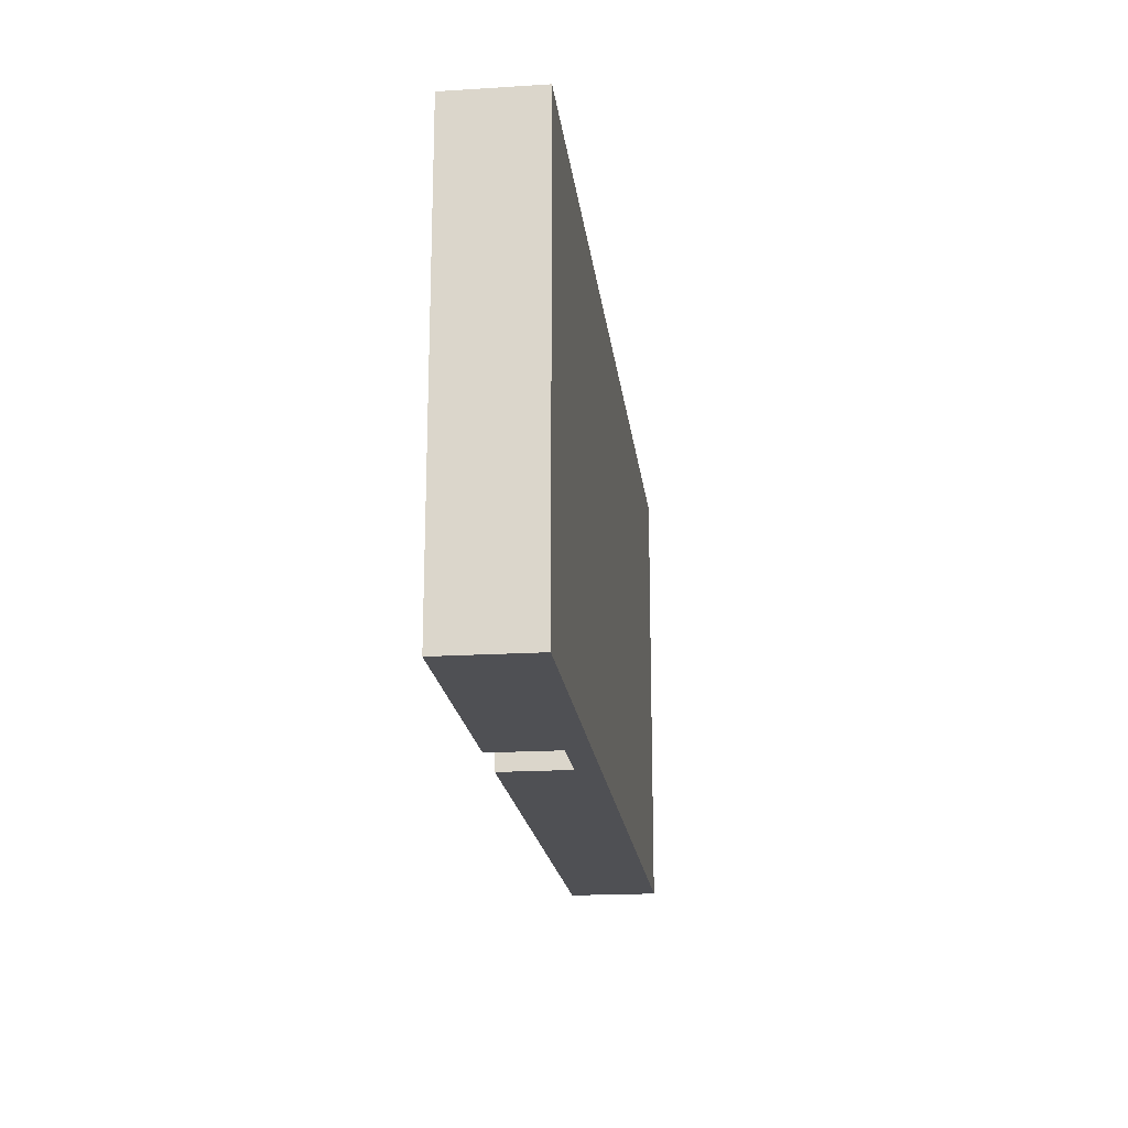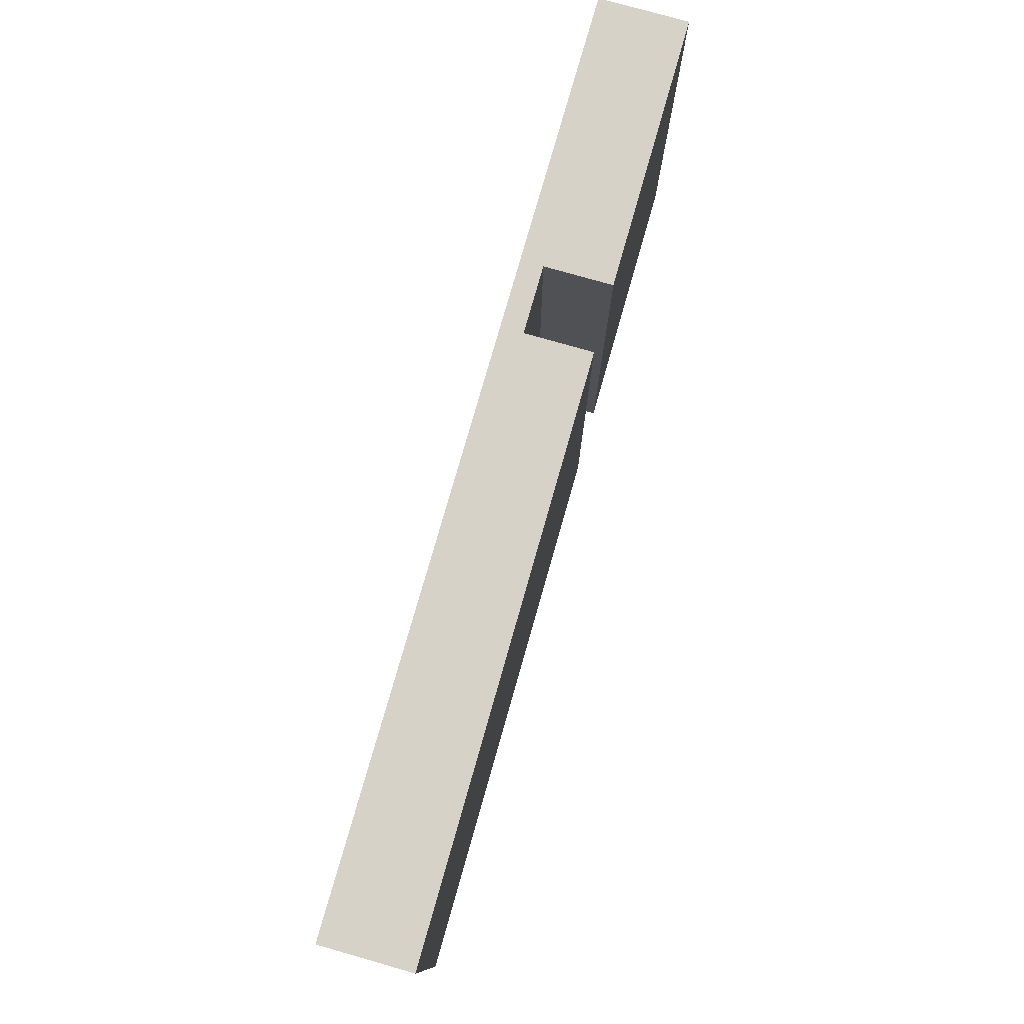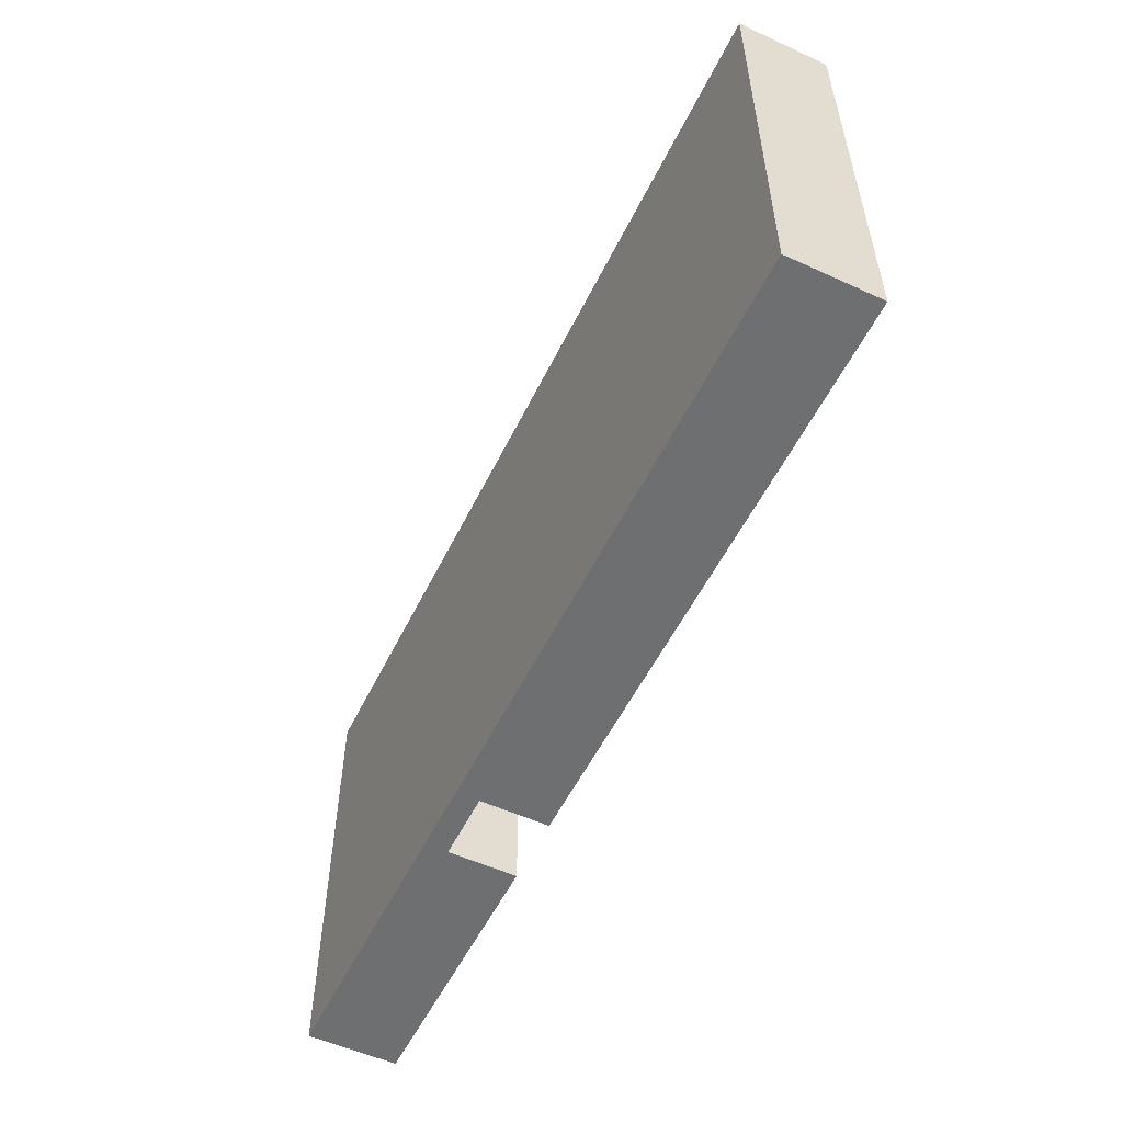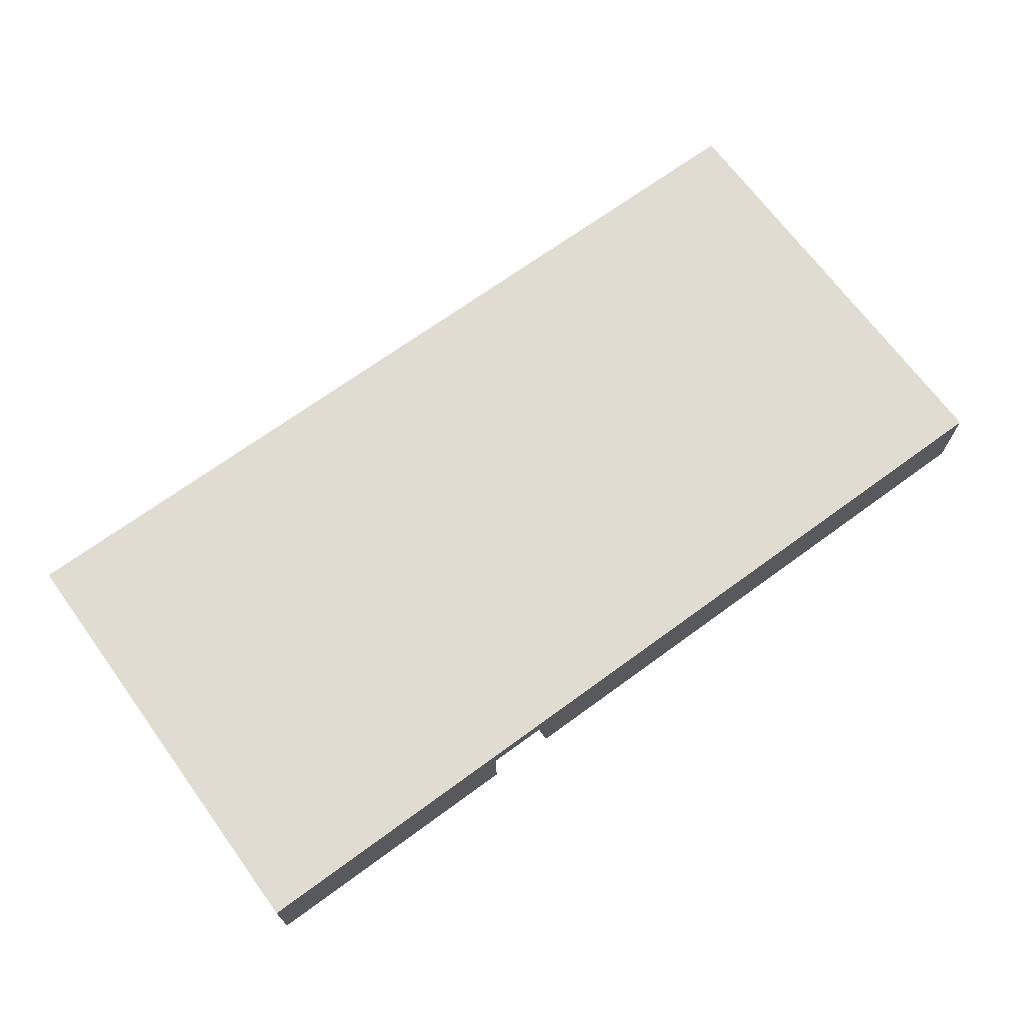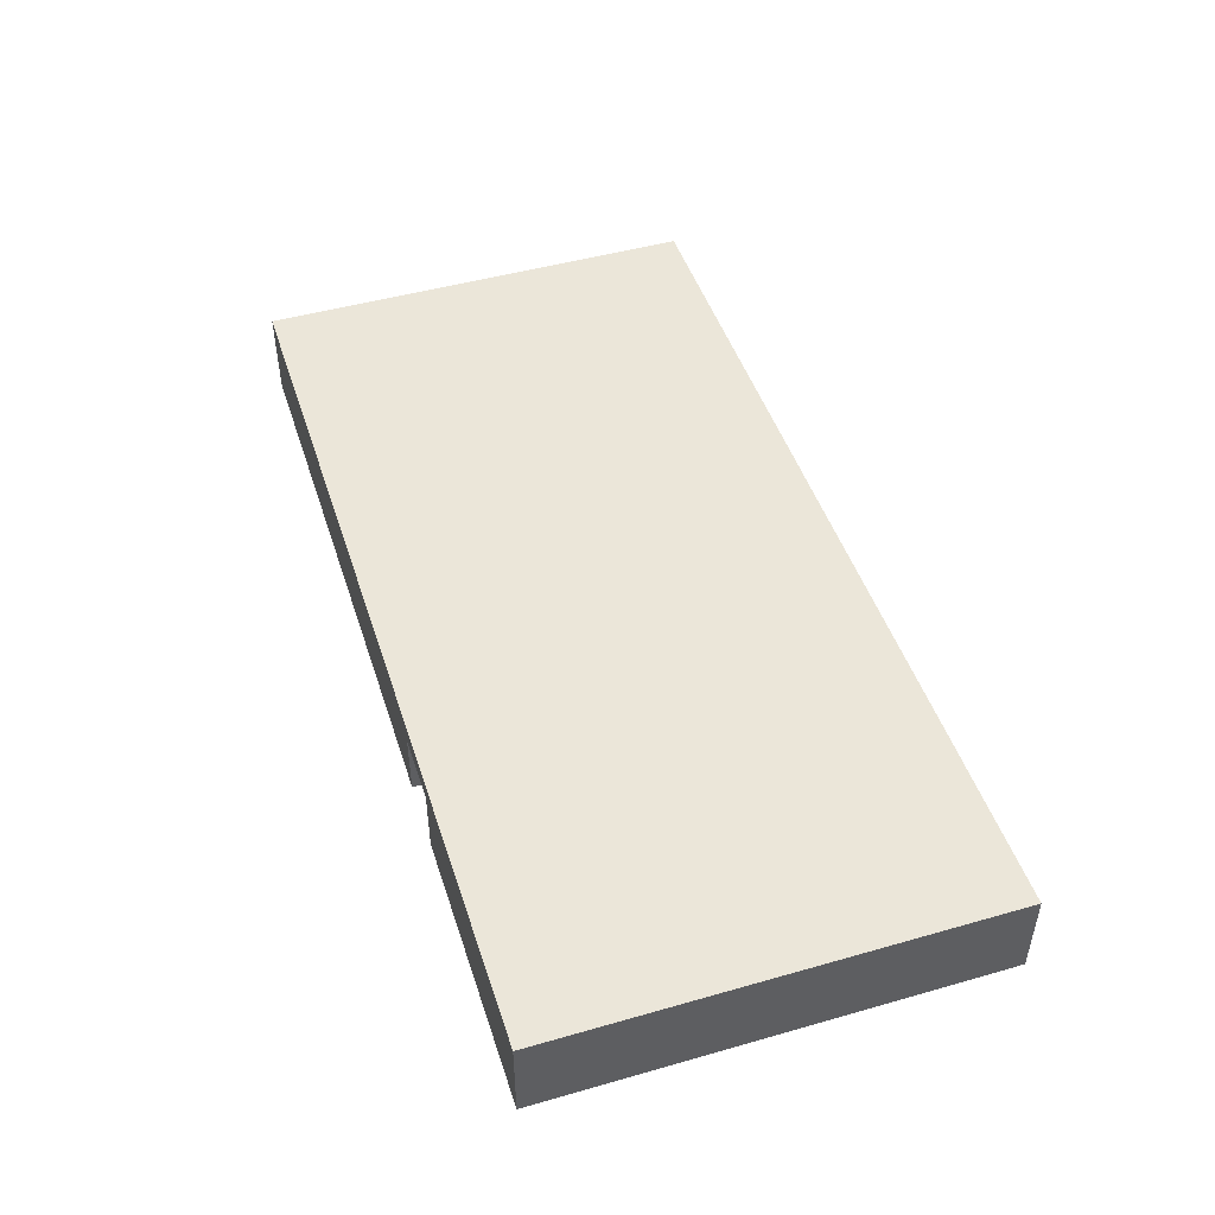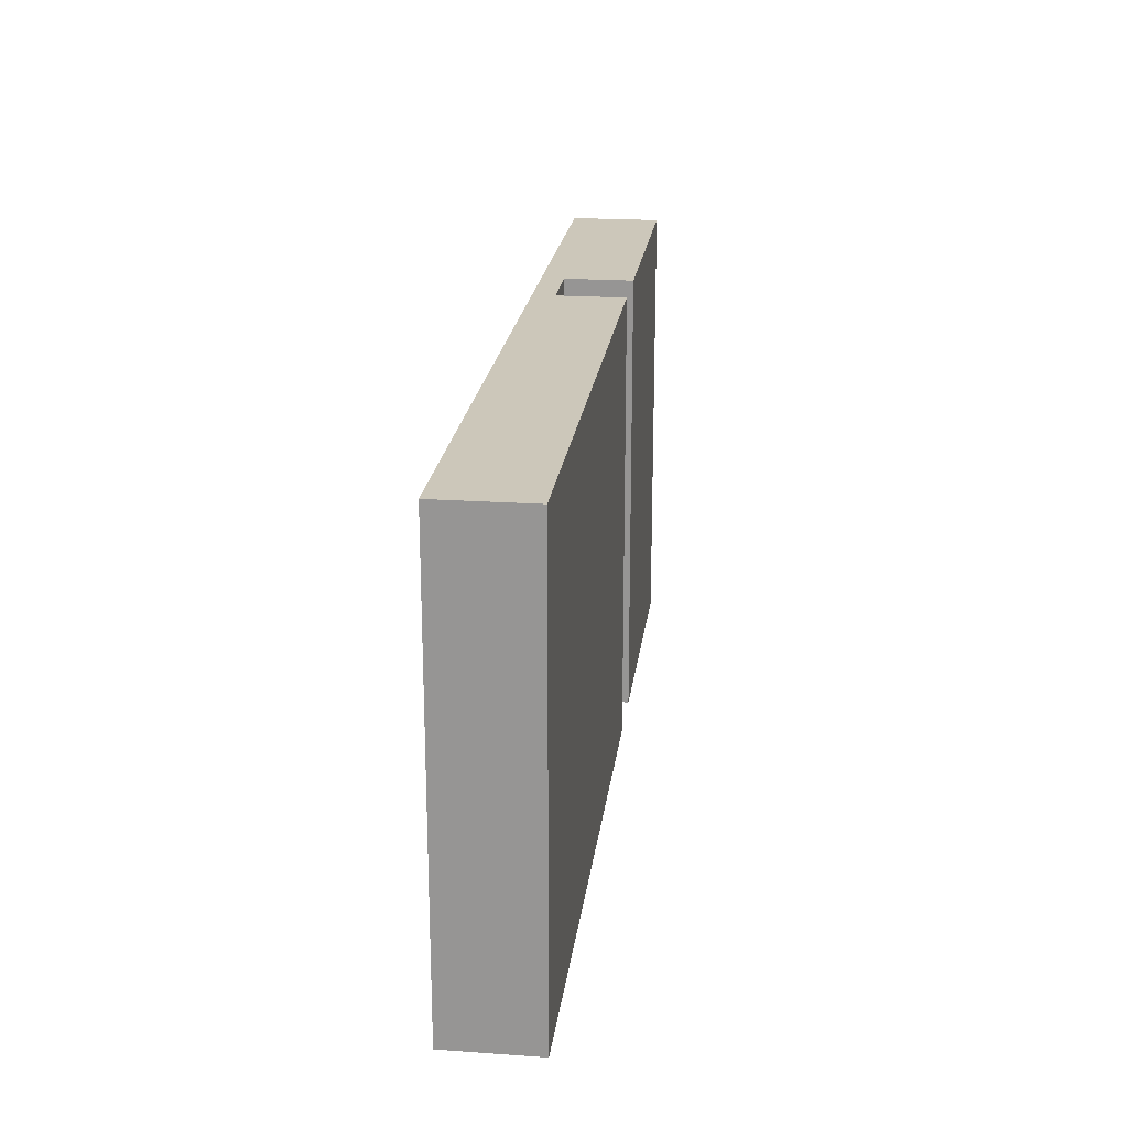
<metadata>
{"format":"obj","ext":"obj","renderer":"f3d","projection":"perspective","resolution":1024,"background":"white","views":[{"elev":-19.1,"azim":96.7,"up":"+Z"},{"elev":77.6,"azim":-74.1,"up":"+Z"},{"elev":-54.6,"azim":-115.8,"up":"+Z"},{"elev":69.1,"azim":143.8,"up":"+Y"},{"elev":47.4,"azim":72.2,"up":"+Y"},{"elev":21.3,"azim":-83.0,"up":"+Z"}]}
</metadata>
<code>
g Pared int 4
v -6.334 -11.96 1
v -6.947 -11.96 1
v -6.947 -11.96 0
v -6.334 -11.96 0
v -6.334 -11.76 0
v -6.334 -11.76 1
v -8.385 -11.76 0
v -8.385 -11.76 1
v -8.385 -11.96 0
v -8.385 -11.96 1
v -7.097 -11.96 0
v -7.097 -11.96 1
v -7.097 -11.81 0
v -6.947 -11.81 0
v -6.947 -11.81 1
v -7.097 -11.81 1
o mesh0
f 1 2 3
f 3 4 1
o mesh1
f 1 4 5
f 5 6 1
o mesh2
f 6 5 7
f 7 8 6
o mesh3
f 8 7 9
f 9 10 8
o mesh4
f 10 9 11
f 11 12 10
o mesh5
f 9 7 13
f 5 14 13
f 13 7 5
f 4 3 14
f 14 5 4
f 13 11 9
o mesh6
f 1 6 15
f 6 8 16
f 16 15 6
f 10 12 16
f 16 8 10
f 15 2 1
o mesh7
f 3 2 15
f 15 14 3
o mesh8
f 14 15 16
f 16 13 14
o mesh9
f 13 16 12
f 12 11 13

</code>
